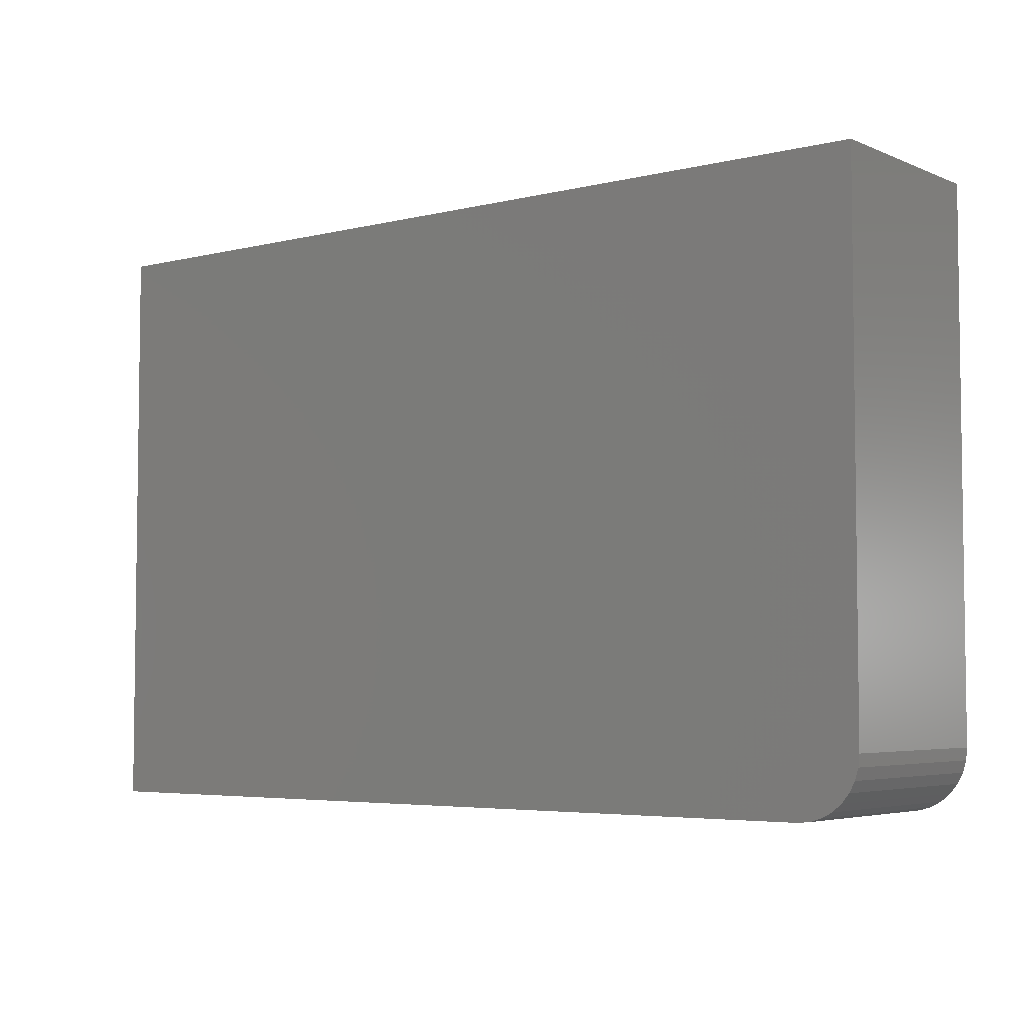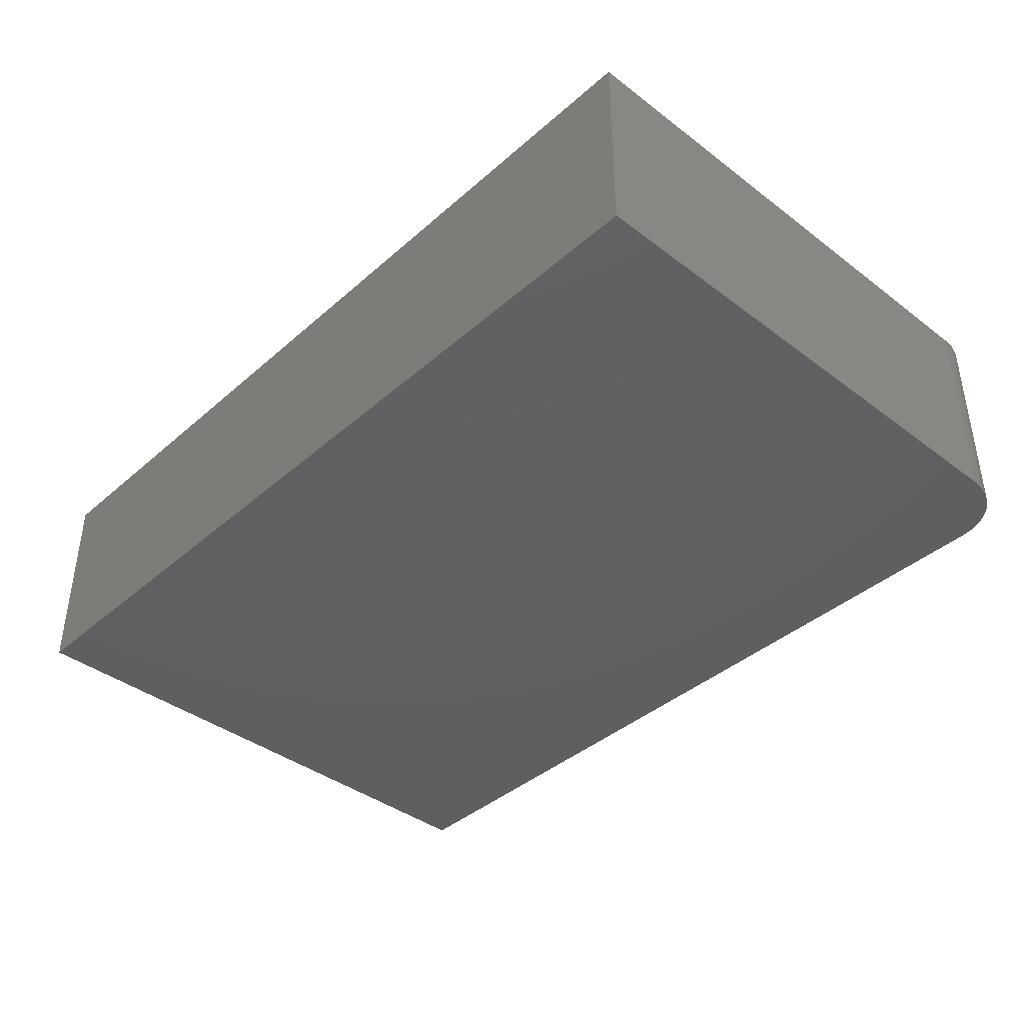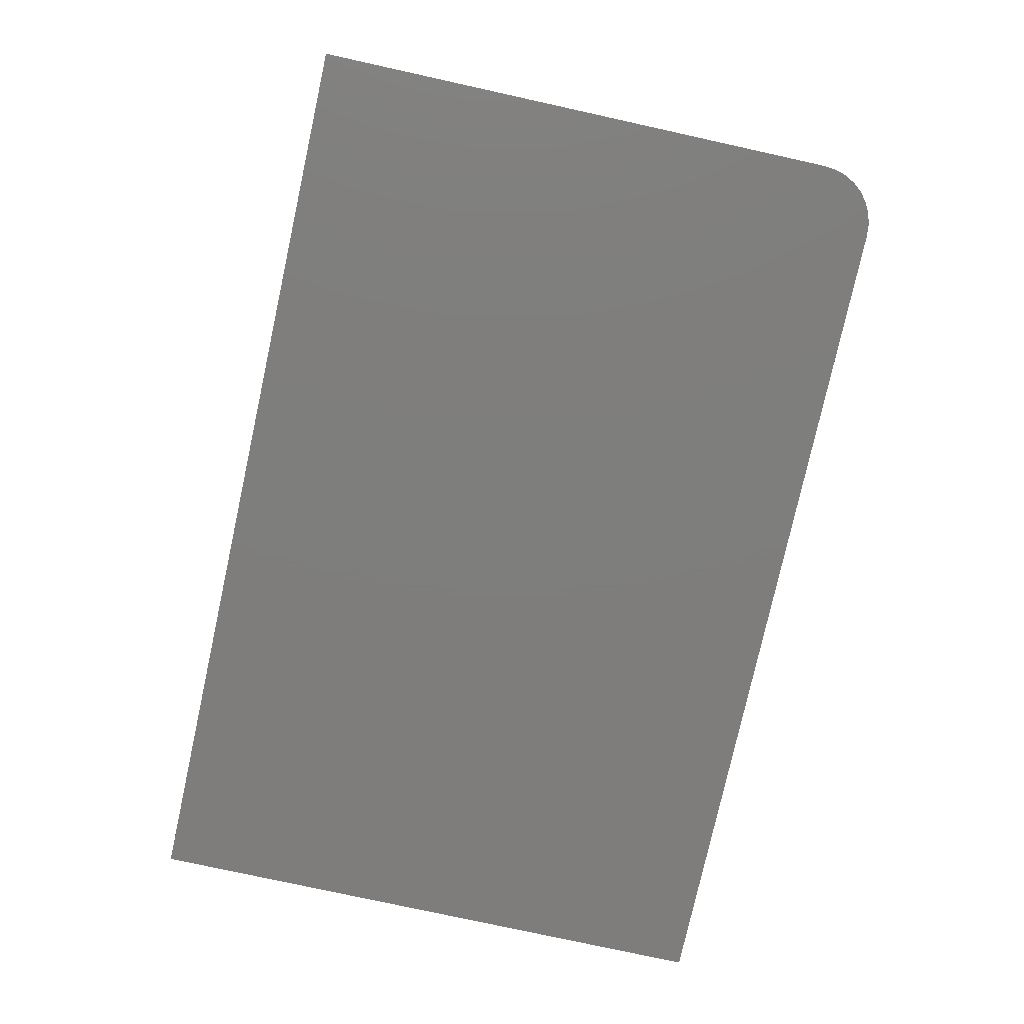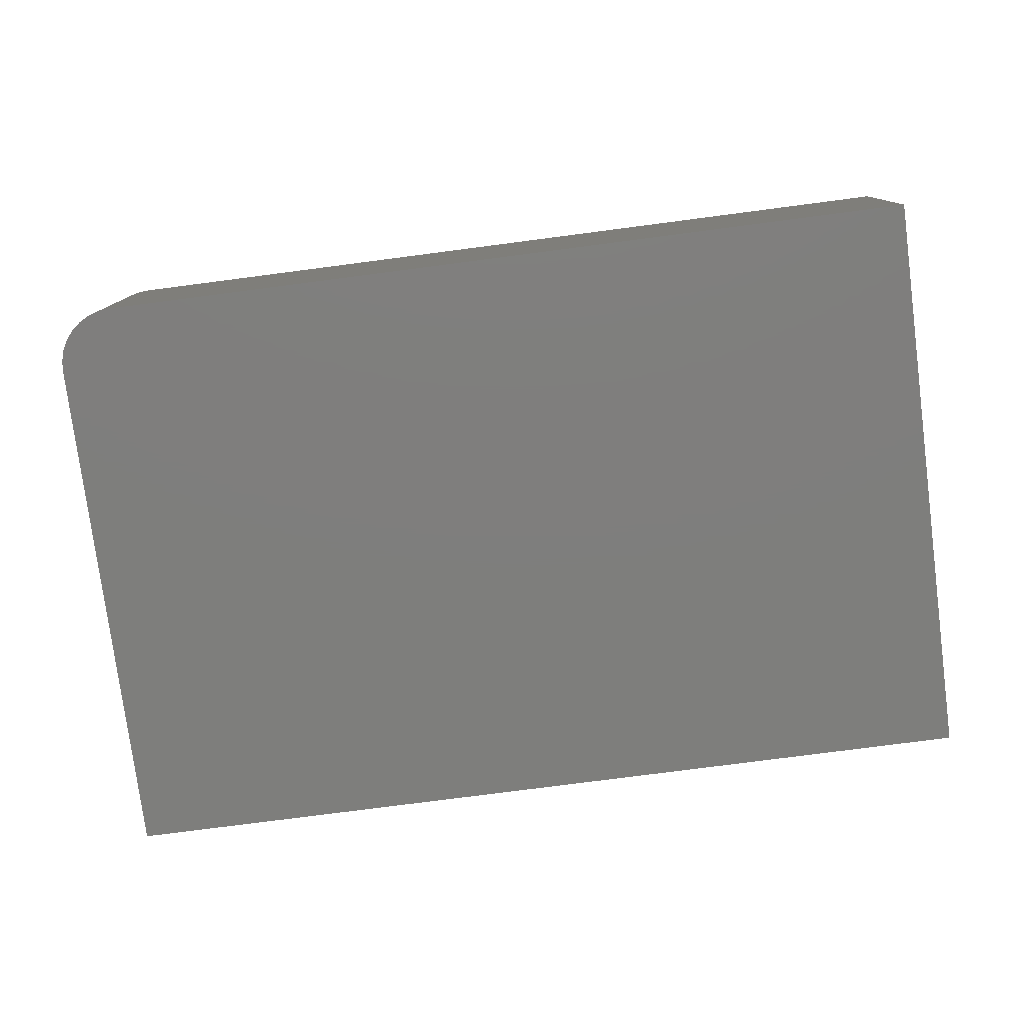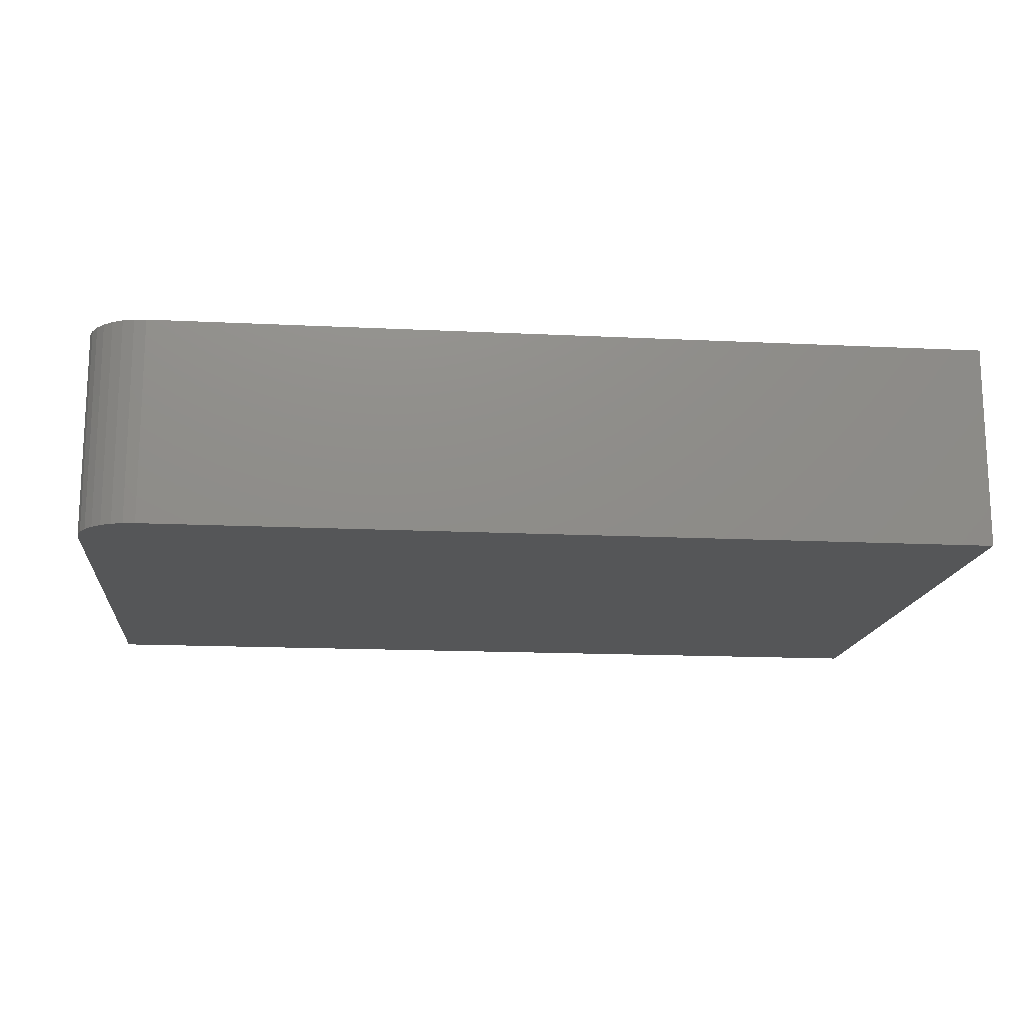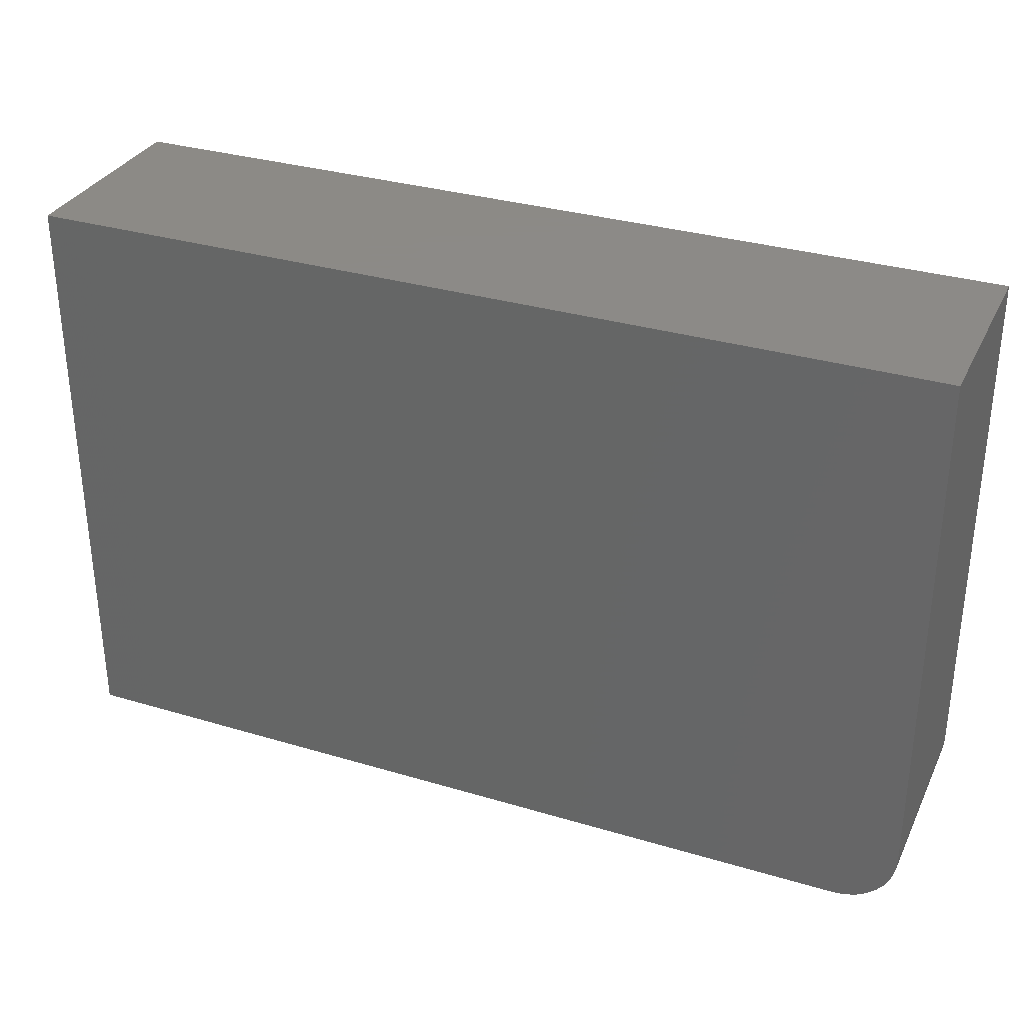
<metadata>
{"format":"stl","ext":"stl","renderer":"f3d","projection":"perspective","resolution":1024,"background":"white","views":[{"elev":-4.7,"azim":-142.2,"up":"+Y"},{"elev":-40.0,"azim":-133.0,"up":"+Z"},{"elev":-77.6,"azim":-102.4,"up":"+Z"},{"elev":-78.0,"azim":7.4,"up":"+Z"},{"elev":-15.5,"azim":-5.9,"up":"+Z"},{"elev":32.2,"azim":-157.3,"up":"+Y"}]}
</metadata>
<code>
# stl→obj: 24 verts, 44 faces
v -0.6484 -0.3203 0.3203
v -0.6466 -0.3386 0.3203
v -0.6413 -0.3562 0.3203
v -0.6326 -0.3724 0.3203
v -0.621 -0.3866 0.3203
v -0.6068 -0.3983 0.3203
v -0.5906 -0.4069 0.3203
v -0.573 -0.4123 0.3203
v -0.5547 -0.4141 0.3203
v 0.75 -0.4141 0.3203
v 0.75 0.4986 0.3203
v -0.6484 0.4986 0.3203
v -0.6484 -0.3203 0
v -0.6484 0.4986 0
v 0.75 0.4986 0
v 0.75 -0.4141 0
v -0.5547 -0.4141 0
v -0.573 -0.4123 0
v -0.5906 -0.4069 0
v -0.6068 -0.3983 0
v -0.621 -0.3866 0
v -0.6326 -0.3724 0
v -0.6413 -0.3562 0
v -0.6466 -0.3386 0
f 1 2 3
f 1 3 4
f 1 4 5
f 1 5 6
f 1 6 7
f 1 7 8
f 1 8 9
f 1 9 10
f 1 10 11
f 1 11 12
f 13 14 15
f 13 15 16
f 13 16 17
f 13 17 18
f 13 18 19
f 13 19 20
f 13 20 21
f 13 21 22
f 13 22 23
f 13 23 24
f 12 14 1
f 1 14 13
f 9 17 10
f 10 17 16
f 17 9 18
f 18 9 8
f 18 8 19
f 19 8 7
f 19 7 20
f 20 7 6
f 20 6 21
f 21 6 5
f 21 5 22
f 22 5 4
f 22 4 23
f 23 4 3
f 23 3 24
f 24 3 2
f 24 2 13
f 13 2 1
f 11 15 12
f 12 15 14
f 10 16 11
f 11 16 15

</code>
